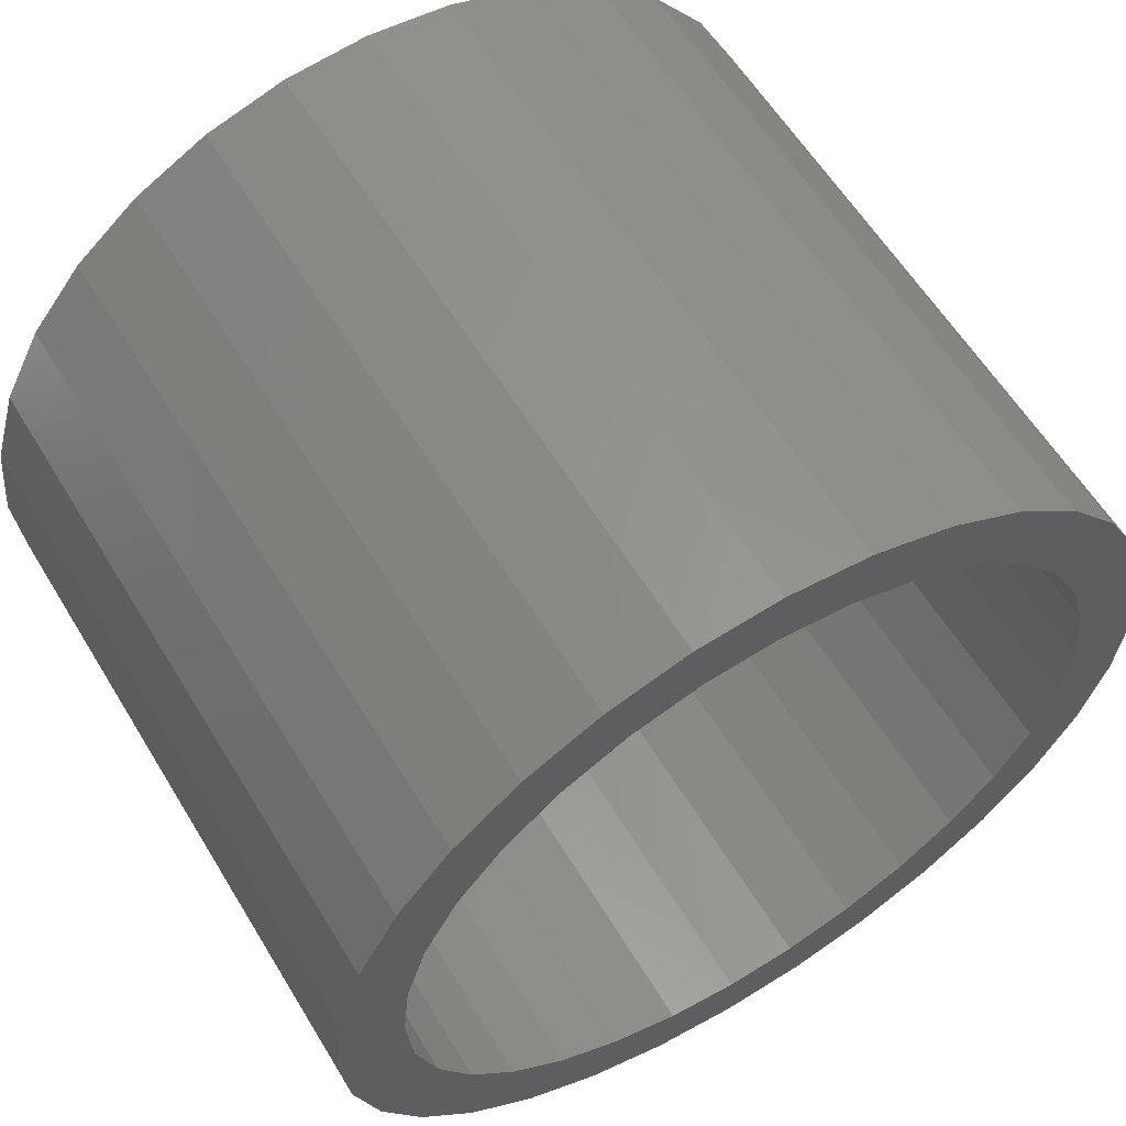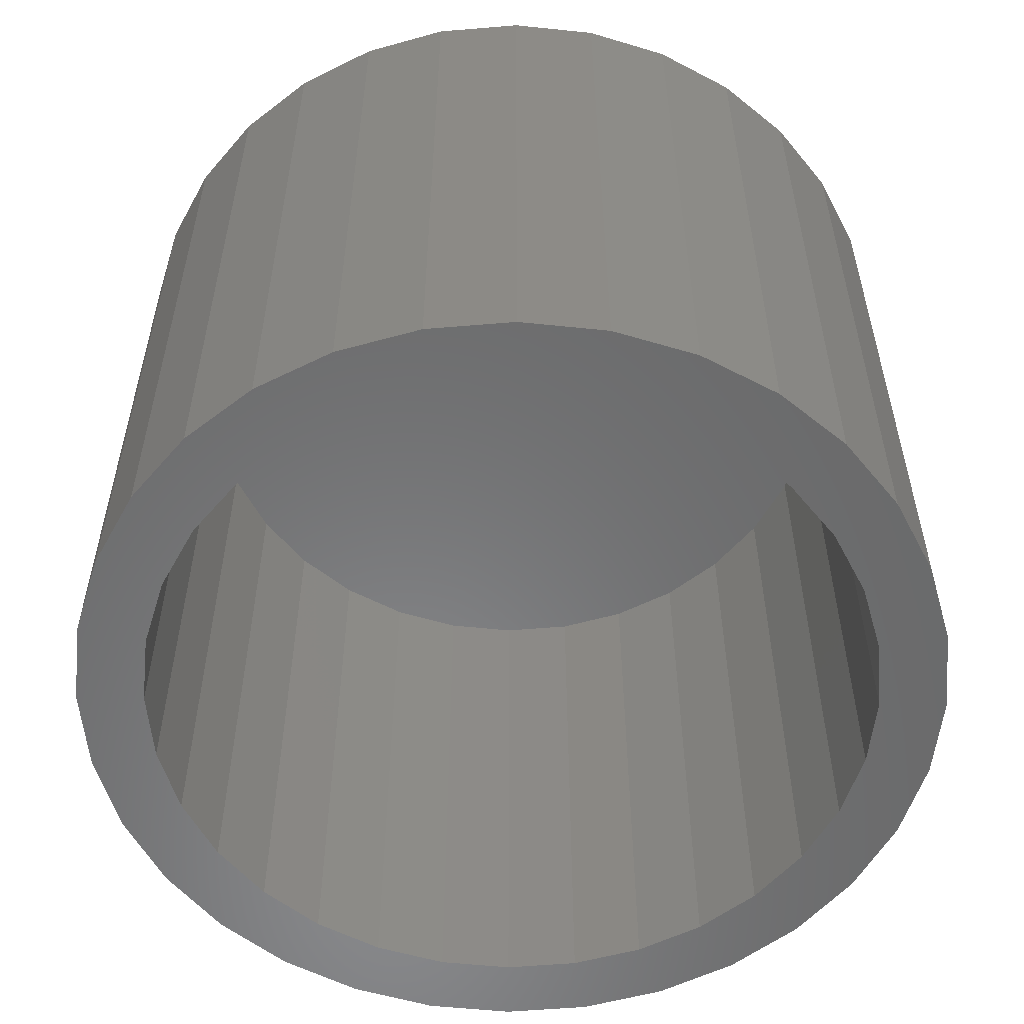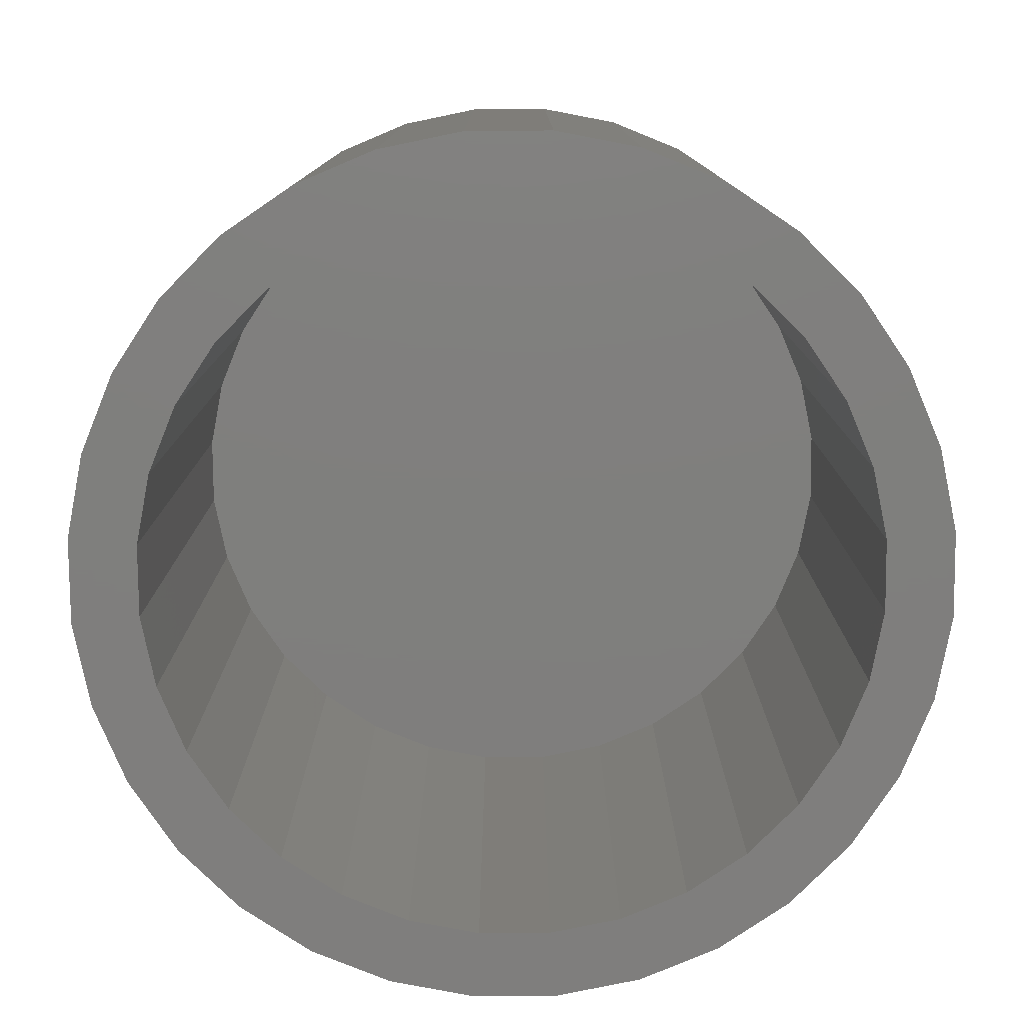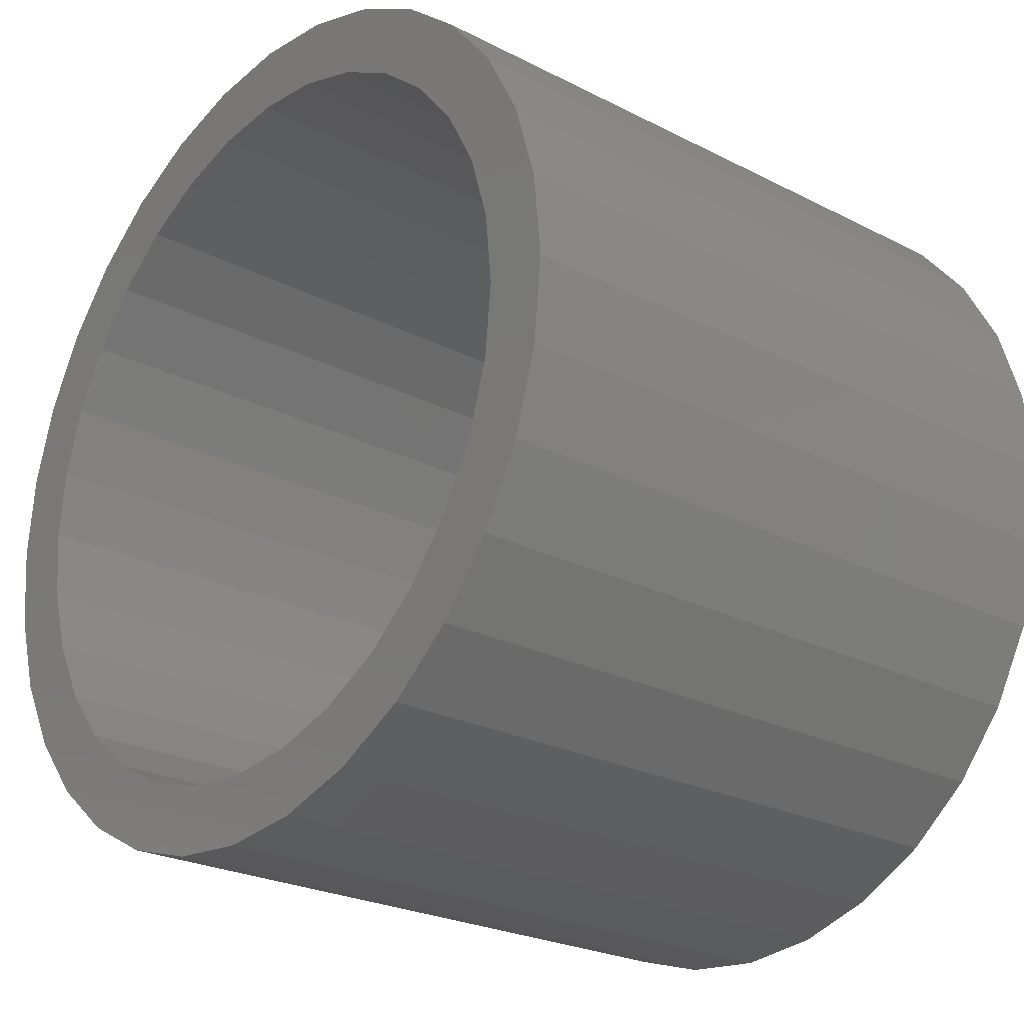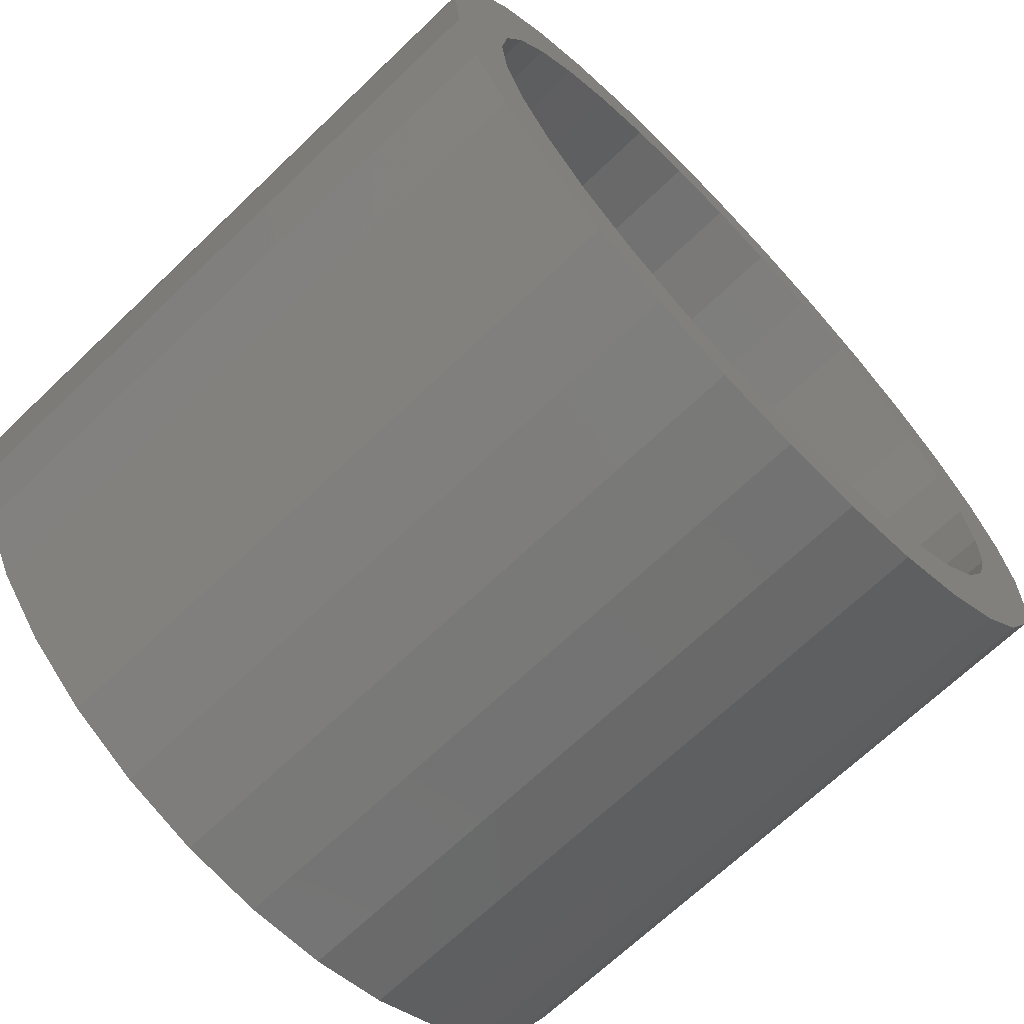
<metadata>
{"format":"stl","ext":"stl","renderer":"f3d","projection":"perspective","resolution":1024,"background":"white","views":[{"elev":59.4,"azim":148.9,"up":"+Y"},{"elev":-55.9,"azim":111.9,"up":"+Z"},{"elev":-78.9,"azim":129.8,"up":"+Z"},{"elev":-24.2,"azim":-130.4,"up":"+Y"},{"elev":-68.7,"azim":133.7,"up":"+Y"}]}
</metadata>
<code>
# stl→obj: 128 verts, 252 faces
v 0.3946 -0.1723 0
v 0.404 -0.1694 0
v 0.4138 -0.1684 0
v 0.4055 -0.1771 0
v 0.4138 -0.1762 0
v 0.3859 -0.1769 0
v 0.3975 -0.1795 0
v 0.3782 -0.1832 0
v 0.3902 -0.1834 0
v 0.3838 -0.1887 0
v 0.372 -0.1908 0
v 0.3785 -0.1951 0
v 0.3673 -0.1995 0
v 0.3745 -0.2025 0
v 0.3645 -0.2089 0
v 0.3721 -0.2105 0
v 0.3645 -0.2286 0
v 0.3721 -0.227 0
v 0.3745 -0.235 0
v 0.3673 -0.238 0
v 0.3785 -0.2424 0
v 0.372 -0.2467 0
v 0.3838 -0.2488 0
v 0.3782 -0.2543 0
v 0.3902 -0.2541 0
v 0.3975 -0.258 0
v 0.3859 -0.2606 0
v 0.4055 -0.2604 0
v 0.3946 -0.2652 0
v 0.4138 -0.2613 0
v 0.404 -0.2681 0
v 0.4138 -0.2691 0
v 0.4236 -0.1694 0
v 0.4331 -0.1723 0
v 0.4221 -0.1771 0
v 0.4418 -0.1769 0
v 0.4301 -0.1795 0
v 0.4374 -0.1834 0
v 0.4494 -0.1832 0
v 0.4439 -0.1887 0
v 0.4557 -0.1908 0
v 0.4492 -0.1951 0
v 0.4603 -0.1995 0
v 0.4531 -0.2025 0
v 0.4632 -0.2089 0
v 0.4555 -0.2105 0
v 0.4563 -0.2188 0
v 0.4531 -0.235 0
v 0.4555 -0.227 0
v 0.4632 -0.2286 0
v 0.4603 -0.238 0
v 0.4492 -0.2424 0
v 0.4557 -0.2467 0
v 0.4439 -0.2488 0
v 0.4494 -0.2543 0
v 0.4374 -0.2541 0
v 0.4301 -0.258 0
v 0.4418 -0.2606 0
v 0.4221 -0.2604 0
v 0.4331 -0.2652 0
v 0.4236 -0.2681 0
v 0.4641 -0.2188 0
v 0.3635 -0.2188 0
v 0.3713 -0.2188 0
v 0.4221 -0.2604 0.07031
v 0.4301 -0.258 0.07031
v 0.4374 -0.2541 0.07031
v 0.4439 -0.2488 0.07031
v 0.4492 -0.2424 0.07031
v 0.4531 -0.235 0.07031
v 0.4555 -0.227 0.07031
v 0.4563 -0.2188 0.07031
v 0.4138 -0.2613 0.07031
v 0.4055 -0.2604 0.07031
v 0.3975 -0.258 0.07031
v 0.3902 -0.2541 0.07031
v 0.3838 -0.2488 0.07031
v 0.3785 -0.2424 0.07031
v 0.3745 -0.235 0.07031
v 0.3721 -0.227 0.07031
v 0.3713 -0.2188 0.07031
v 0.4055 -0.1771 0.07031
v 0.3975 -0.1795 0.07031
v 0.3902 -0.1834 0.07031
v 0.3838 -0.1887 0.07031
v 0.3785 -0.1951 0.07031
v 0.3745 -0.2025 0.07031
v 0.3721 -0.2105 0.07031
v 0.4138 -0.1762 0.07031
v 0.4221 -0.1771 0.07031
v 0.4301 -0.1795 0.07031
v 0.4374 -0.1834 0.07031
v 0.4439 -0.1887 0.07031
v 0.4492 -0.1951 0.07031
v 0.4531 -0.2025 0.07031
v 0.4555 -0.2105 0.07031
v 0.4138 -0.1684 0.07812
v 0.404 -0.1694 0.07812
v 0.3946 -0.1723 0.07812
v 0.4236 -0.1694 0.07812
v 0.4331 -0.1723 0.07812
v 0.3859 -0.1769 0.07812
v 0.4418 -0.1769 0.07812
v 0.3782 -0.1832 0.07812
v 0.4494 -0.1832 0.07812
v 0.372 -0.1908 0.07812
v 0.4557 -0.1908 0.07812
v 0.3673 -0.1995 0.07812
v 0.4603 -0.1995 0.07812
v 0.3645 -0.2089 0.07812
v 0.4632 -0.2089 0.07812
v 0.4632 -0.2286 0.07812
v 0.3673 -0.238 0.07812
v 0.4603 -0.238 0.07812
v 0.372 -0.2467 0.07812
v 0.4557 -0.2467 0.07812
v 0.3782 -0.2543 0.07812
v 0.4494 -0.2543 0.07812
v 0.3859 -0.2606 0.07812
v 0.4418 -0.2606 0.07812
v 0.3946 -0.2652 0.07812
v 0.4331 -0.2652 0.07812
v 0.404 -0.2681 0.07812
v 0.4138 -0.2691 0.07812
v 0.4236 -0.2681 0.07812
v 0.4641 -0.2188 0.07812
v 0.3635 -0.2188 0.07812
v 0.3645 -0.2286 0.07812
f 1 2 3
f 4 1 3
f 5 4 3
f 6 1 4
f 6 4 7
f 7 8 6
f 9 8 7
f 8 9 10
f 10 11 8
f 11 10 12
f 12 13 11
f 14 13 12
f 15 13 14
f 16 15 14
f 17 18 19
f 19 20 17
f 20 19 21
f 21 22 20
f 23 22 21
f 24 22 23
f 25 24 23
f 24 25 26
f 26 27 24
f 28 27 26
f 29 27 28
f 29 28 30
f 31 29 30
f 32 31 30
f 5 3 33
f 5 33 34
f 35 5 34
f 36 35 34
f 37 35 36
f 38 37 36
f 39 38 36
f 40 38 39
f 41 40 39
f 42 40 41
f 43 42 41
f 43 44 42
f 44 43 45
f 45 46 44
f 46 45 47
f 48 49 50
f 51 48 50
f 52 48 51
f 53 52 51
f 53 54 52
f 54 53 55
f 56 54 55
f 57 56 55
f 58 57 55
f 59 57 58
f 60 30 59
f 59 58 60
f 60 32 30
f 61 32 60
f 62 50 49
f 62 49 47
f 62 47 45
f 63 15 16
f 63 16 64
f 63 64 18
f 63 18 17
f 30 65 59
f 59 65 66
f 59 66 57
f 57 66 67
f 57 67 56
f 56 67 68
f 56 68 54
f 54 68 69
f 54 69 52
f 52 69 70
f 52 70 48
f 48 70 71
f 48 71 49
f 49 71 72
f 49 72 47
f 65 30 73
f 73 30 28
f 73 28 74
f 74 28 26
f 74 26 75
f 75 26 25
f 75 25 76
f 76 25 23
f 76 23 77
f 77 23 21
f 77 21 78
f 78 21 19
f 78 19 79
f 79 19 18
f 79 18 80
f 80 18 64
f 80 64 81
f 5 82 4
f 4 82 83
f 4 83 7
f 7 83 84
f 7 84 9
f 9 84 85
f 9 85 10
f 10 85 86
f 10 86 12
f 12 86 87
f 12 87 14
f 14 87 88
f 14 88 16
f 16 88 81
f 16 81 64
f 82 5 89
f 89 5 35
f 89 35 90
f 90 35 37
f 90 37 91
f 91 37 38
f 91 38 92
f 92 38 40
f 92 40 93
f 93 40 42
f 93 42 94
f 94 42 44
f 94 44 95
f 95 44 46
f 95 46 96
f 96 46 47
f 96 47 72
f 83 82 89
f 83 89 90
f 91 83 90
f 84 83 91
f 92 84 91
f 85 84 92
f 93 85 92
f 86 85 93
f 94 86 93
f 87 86 94
f 95 87 94
f 88 87 95
f 96 88 95
f 70 79 71
f 78 79 70
f 69 78 70
f 77 78 69
f 68 77 69
f 76 77 68
f 67 76 68
f 75 76 67
f 66 75 67
f 74 75 66
f 73 74 66
f 65 73 66
f 79 80 71
f 71 80 81
f 71 81 72
f 72 81 88
f 72 88 96
f 97 98 99
f 100 97 99
f 100 99 101
f 101 99 102
f 101 102 103
f 103 102 104
f 103 104 105
f 105 104 106
f 105 106 107
f 107 106 108
f 107 108 109
f 109 108 110
f 109 110 111
f 112 113 114
f 114 113 115
f 114 115 116
f 116 115 117
f 116 117 118
f 118 117 119
f 118 119 120
f 120 119 121
f 120 121 122
f 122 121 123
f 122 123 124
f 122 124 125
f 111 110 126
f 126 110 127
f 126 127 112
f 112 127 128
f 112 128 113
f 62 126 50
f 50 126 112
f 50 112 51
f 51 112 114
f 51 114 53
f 53 114 116
f 53 116 55
f 55 116 118
f 55 118 58
f 58 118 120
f 58 120 60
f 60 120 122
f 60 122 61
f 61 122 125
f 61 125 32
f 32 125 124
f 32 124 31
f 31 124 123
f 31 123 29
f 29 123 121
f 29 121 27
f 27 121 119
f 27 119 24
f 24 119 117
f 24 117 22
f 22 117 115
f 22 115 20
f 20 115 113
f 20 113 17
f 17 113 128
f 17 128 63
f 63 128 127
f 63 127 15
f 15 127 110
f 15 110 13
f 13 110 108
f 13 108 11
f 11 108 106
f 11 106 8
f 8 106 104
f 8 104 6
f 6 104 102
f 6 102 1
f 1 102 99
f 1 99 2
f 2 99 98
f 2 98 3
f 3 98 97
f 3 97 33
f 33 97 100
f 33 100 34
f 34 100 101
f 34 101 36
f 36 101 103
f 36 103 39
f 39 103 105
f 39 105 41
f 41 105 107
f 41 107 43
f 43 107 109
f 43 109 45
f 45 109 111
f 45 111 62
f 62 111 126

</code>
